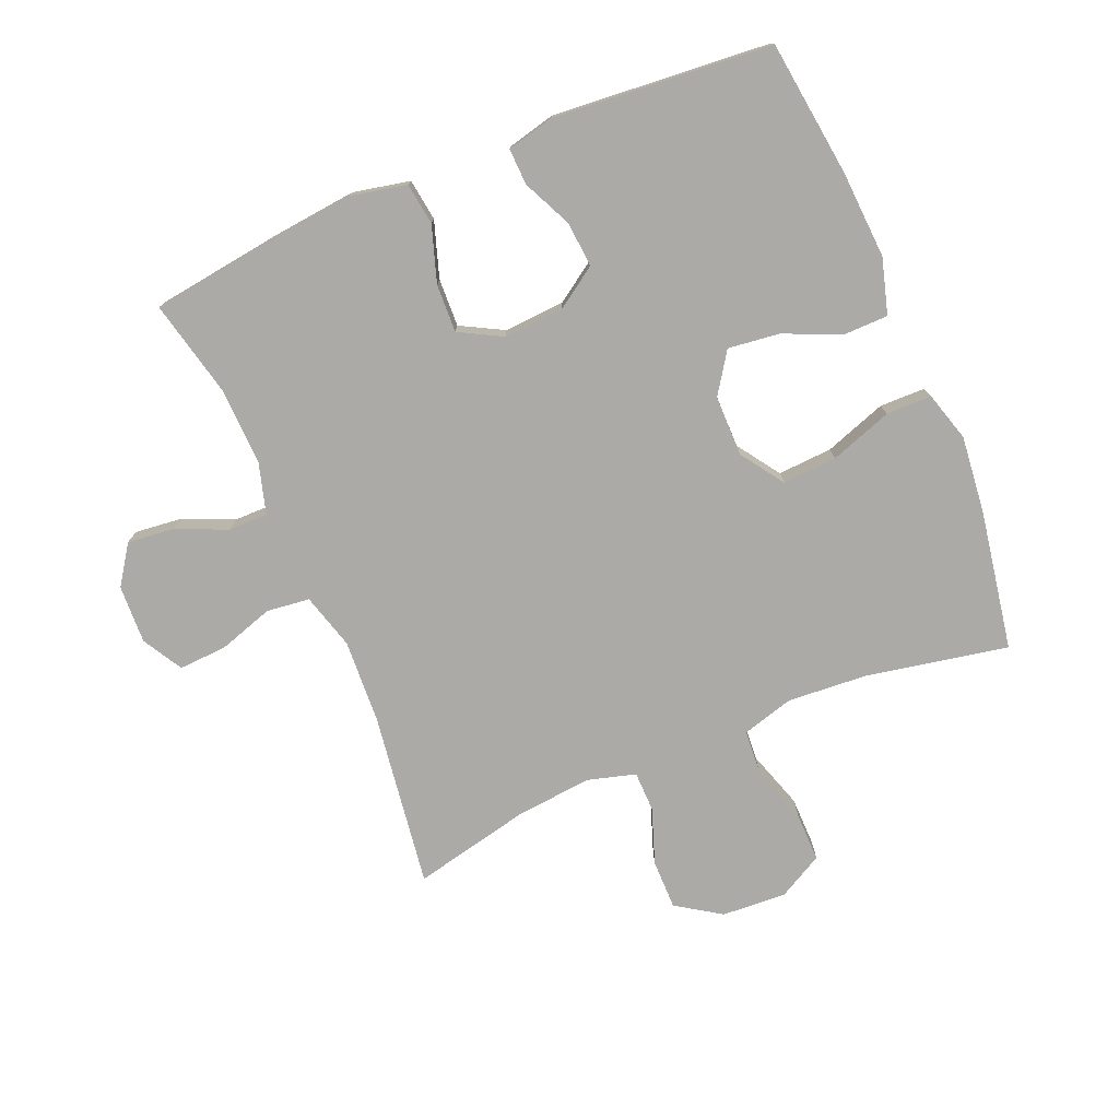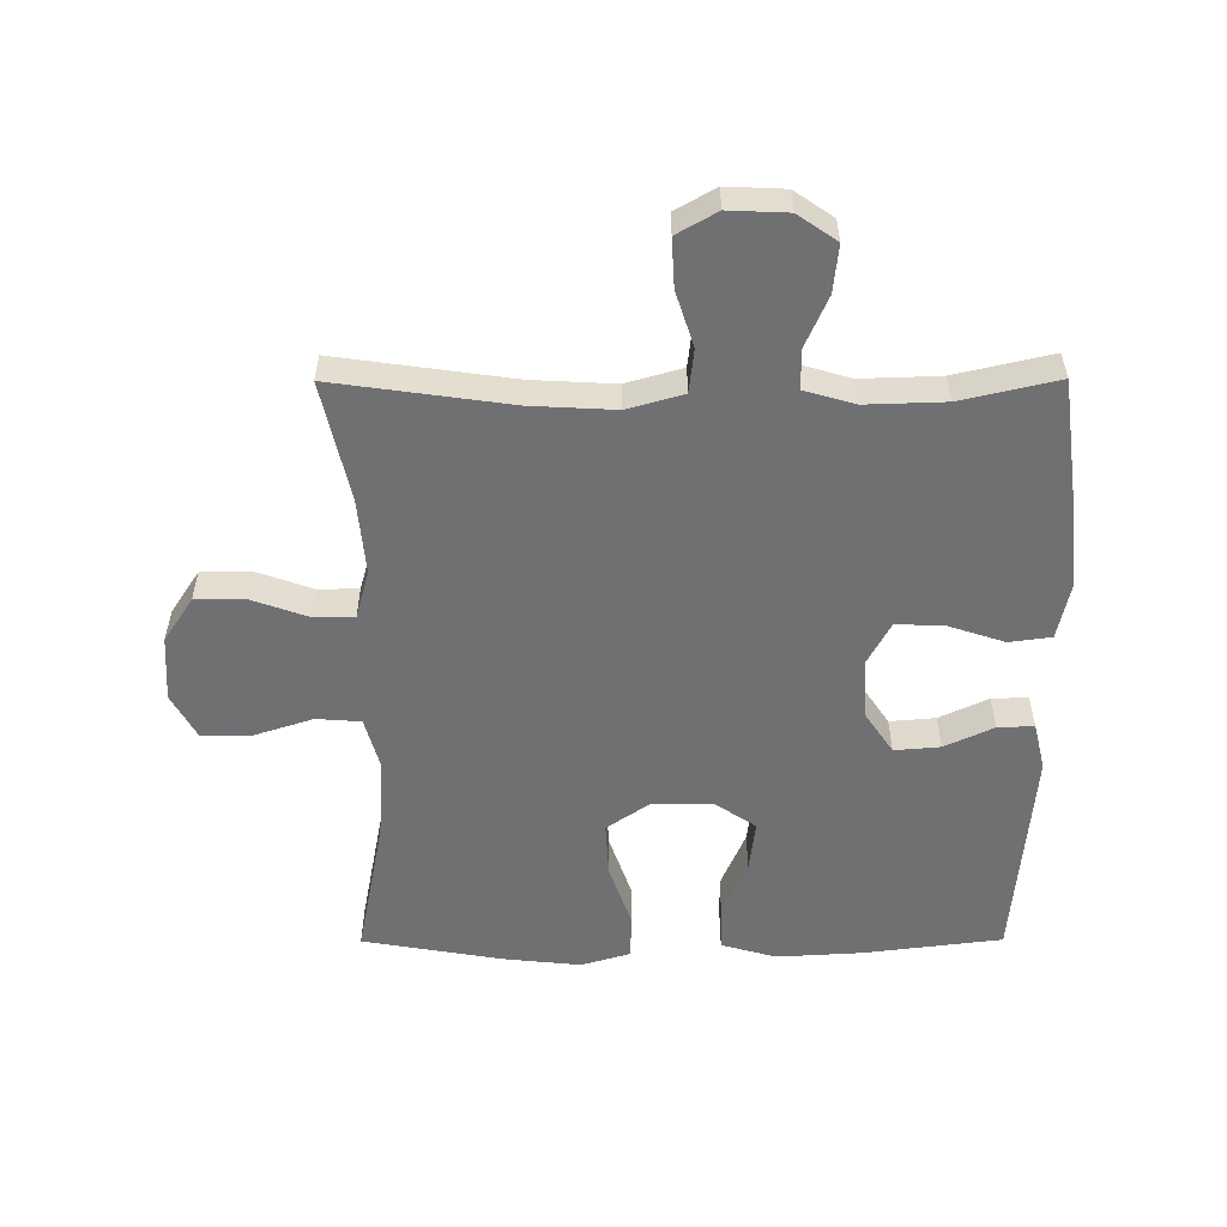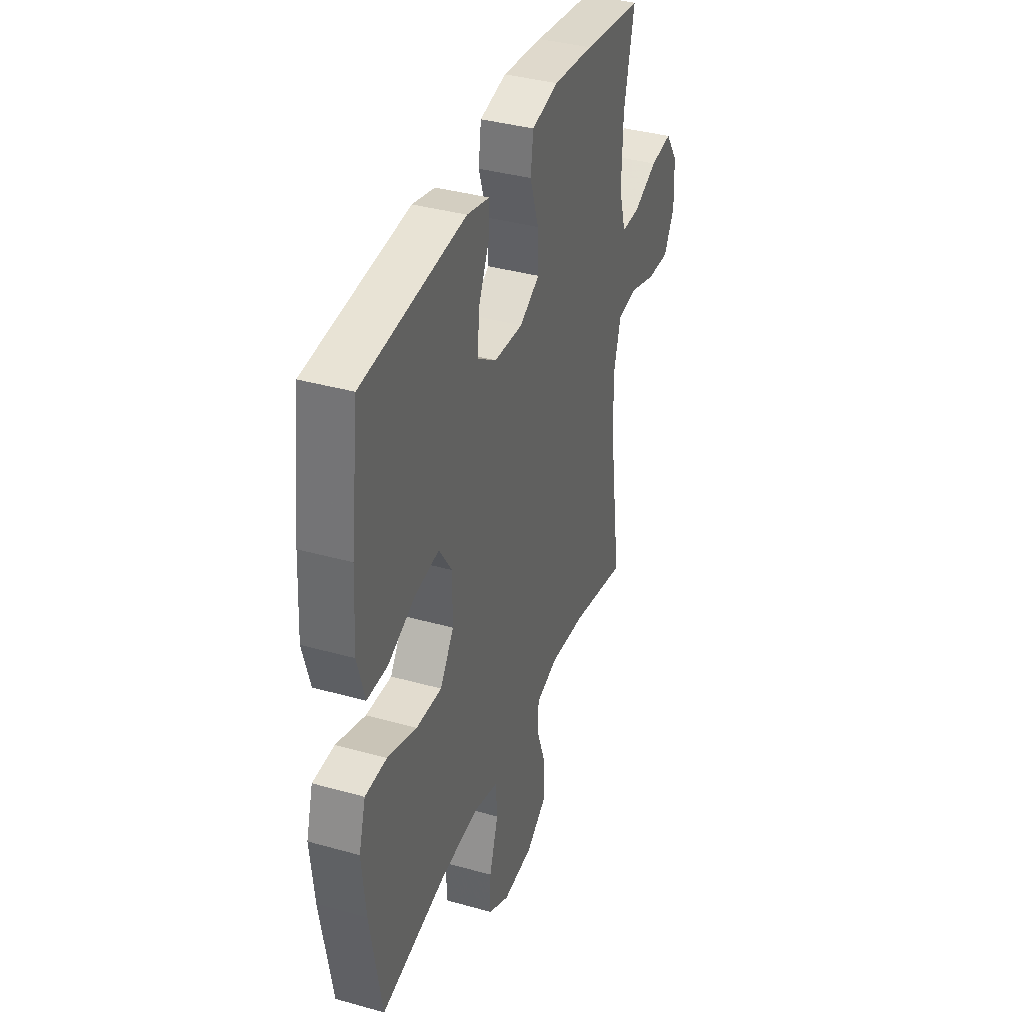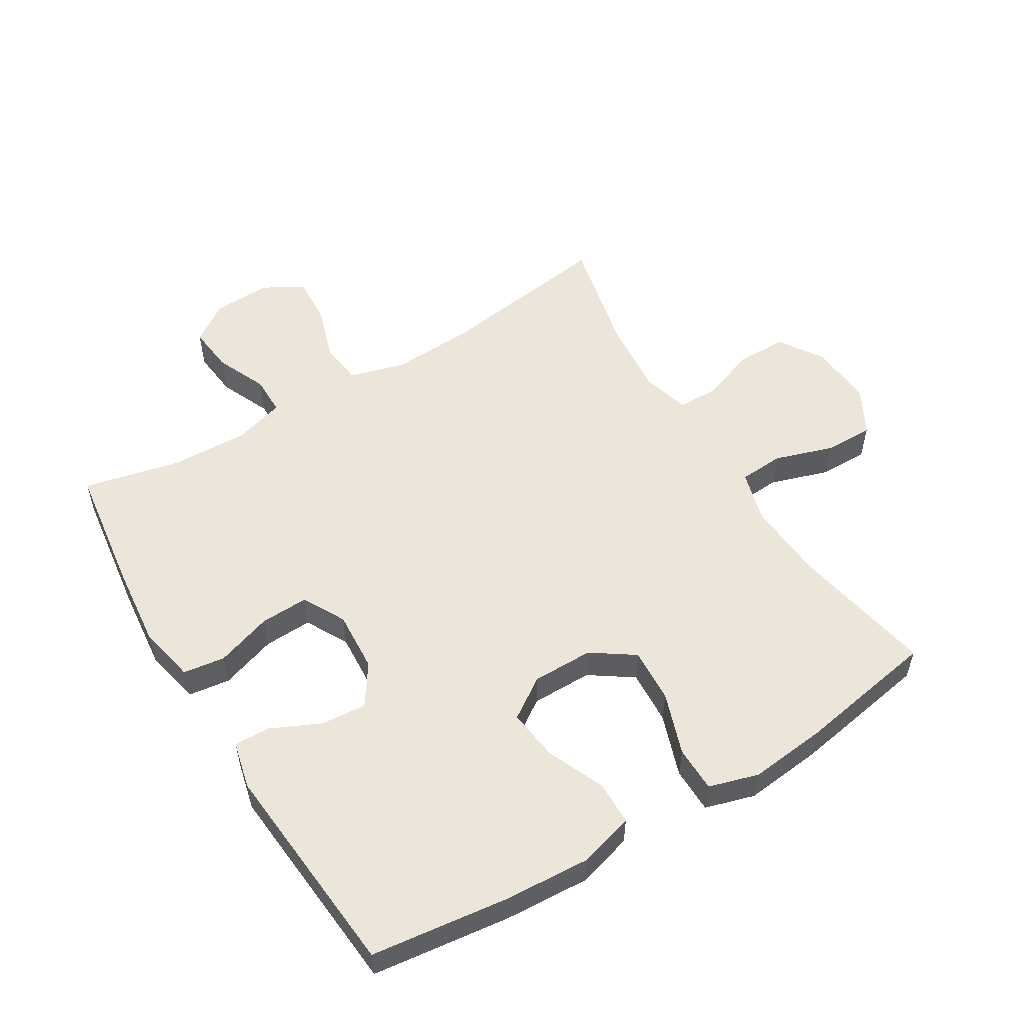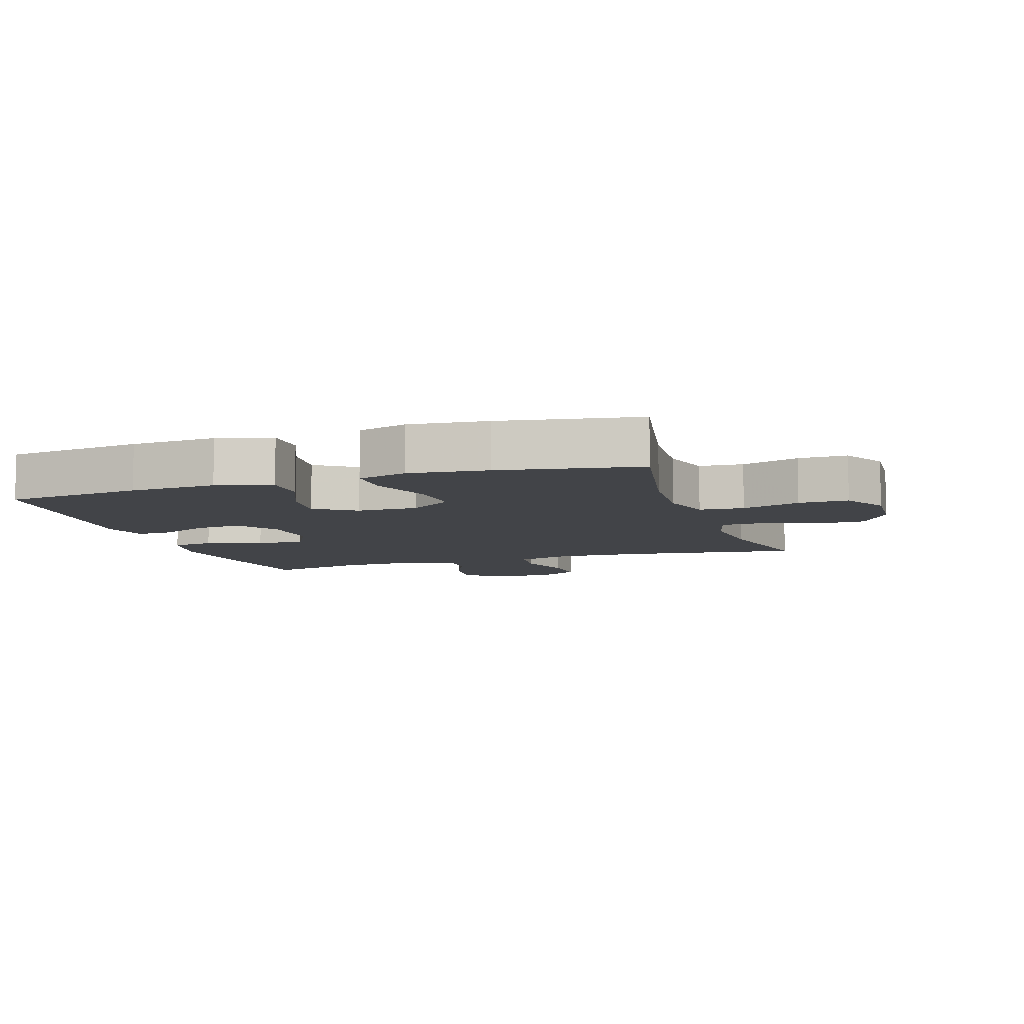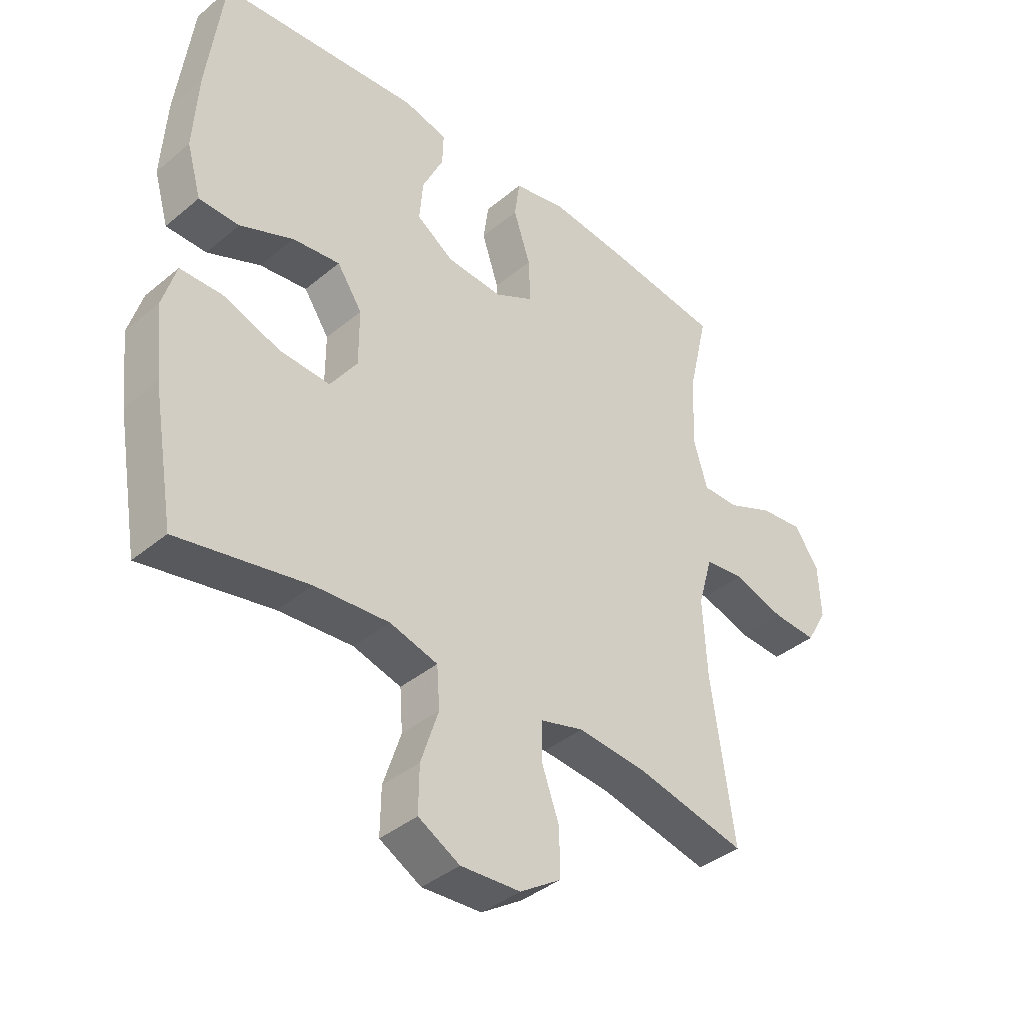
<metadata>
{"format":"obj","ext":"obj","renderer":"f3d","projection":"perspective","resolution":1024,"background":"white","views":[{"elev":-76.1,"azim":22.8,"up":"+Y"},{"elev":-55.0,"azim":-89.8,"up":"+Y"},{"elev":37.5,"azim":109.8,"up":"+Z"},{"elev":54.4,"azim":58.7,"up":"+Y"},{"elev":-8.1,"azim":108.1,"up":"+Y"},{"elev":-39.4,"azim":135.9,"up":"+Z"}]}
</metadata>
<code>
v -0.5 0.07 0.5
v -0.302 0.07 0.527
v -0.168 0.07 0.541
v -0.079 0.07 0.522
v -0.07 0.07 0.456
v -0.099 0.07 0.368
v -0.102 0.07 0.292
v -0.035 0.07 0.256
v 0.061 0.07 0.262
v 0.125 0.07 0.305
v 0.119 0.07 0.377
v 0.083 0.07 0.454
v 0.081 0.07 0.511
v 0.156 0.07 0.529
v 0.5 0.07 0.5
v 0.527 0.07 0.284
v 0.535 0.07 0.148
v 0.51 0.07 0.061
v 0.441 0.07 0.06
v 0.35 0.07 0.099
v 0.269 0.07 0.109
v 0.226 0.07 0.045
v 0.226 0.07 -0.051
v 0.272 0.07 -0.118
v 0.358 0.07 -0.113
v 0.456 0.07 -0.079
v 0.528 0.07 -0.08
v 0.551 0.07 -0.158
v 0.538 0.07 -0.281
v 0.5 0.07 -0.5
v 0.278 0.07 -0.457
v 0.151 0.07 -0.448
v 0.069 0.07 -0.471
v 0.064 0.07 -0.541
v 0.094 0.07 -0.633
v 0.095 0.07 -0.711
v 0.024 0.07 -0.75
v -0.078 0.07 -0.744
v -0.148 0.07 -0.698
v -0.148 0.07 -0.619
v -0.117 0.07 -0.532
v -0.118 0.07 -0.468
v -0.193 0.07 -0.447
v -0.312 0.07 -0.458
v -0.5 0.07 -0.5
v -0.461 0.07 -0.224
v -0.454 0.07 -0.092
v -0.479 0.07 -0.004
v -0.547 0.07 0.004
v -0.634 0.07 -0.024
v -0.71 0.07 -0.028
v -0.746 0.07 0.035
v -0.742 0.07 0.127
v -0.7 0.07 0.188
v -0.626 0.07 0.18
v -0.546 0.07 0.145
v -0.484 0.07 0.145
v -0.461 0.07 0.224
v -0.465 0.07 0.348
v -0.5 0 0.5
v -0.302 0 0.527
v -0.168 0 0.541
v -0.079 0 0.522
v -0.07 0 0.456
v -0.099 0 0.368
v -0.102 0 0.292
v -0.035 0 0.256
v 0.061 0 0.262
v 0.125 0 0.305
v 0.119 0 0.377
v 0.083 0 0.454
v 0.081 0 0.511
v 0.156 0 0.529
v 0.5 0 0.5
v 0.527 0 0.284
v 0.535 0 0.148
v 0.51 0 0.061
v 0.441 0 0.06
v 0.35 0 0.099
v 0.269 0 0.109
v 0.226 0 0.045
v 0.226 0 -0.051
v 0.272 0 -0.118
v 0.358 0 -0.113
v 0.456 0 -0.079
v 0.528 0 -0.08
v 0.551 0 -0.158
v 0.538 0 -0.281
v 0.5 0 -0.5
v 0.278 0 -0.457
v 0.151 0 -0.448
v 0.069 0 -0.471
v 0.064 0 -0.541
v 0.094 0 -0.633
v 0.095 0 -0.711
v 0.024 0 -0.75
v -0.078 0 -0.744
v -0.148 0 -0.698
v -0.148 0 -0.619
v -0.117 0 -0.532
v -0.118 0 -0.468
v -0.193 0 -0.447
v -0.312 0 -0.458
v -0.5 0 -0.5
v -0.461 0 -0.224
v -0.454 0 -0.092
v -0.479 0 -0.004
v -0.547 0 0.004
v -0.634 0 -0.024
v -0.71 0 -0.028
v -0.746 0 0.035
v -0.742 0 0.127
v -0.7 0 0.188
v -0.626 0 0.18
v -0.546 0 0.145
v -0.484 0 0.145
v -0.461 0 0.224
v -0.465 0 0.348
f 54 55 56
f 53 54 56
f 52 53 56
f 51 52 56
f 50 51 56
f 49 50 56
f 48 49 56 57
f 47 48 57 58
f 44 45 46
f 43 44 46 47
f 42 43 47 58
f 39 40 41
f 38 39 41
f 37 38 41
f 36 37 41
f 35 36 41
f 34 35 41
f 33 34 41 42
f 42 58 59
f 33 42 59
f 32 33 59
f 29 30 31
f 28 29 31
f 27 28 31
f 26 27 31
f 25 26 31
f 24 25 31 32
f 18 19 20
f 17 18 20
f 16 17 20
f 15 16 20
f 14 15 20
f 13 14 20
f 12 13 20
f 11 12 20
f 10 11 20 21
f 9 10 21 22
f 4 5 6
f 3 4 6
f 2 3 6
f 1 2 6
f 59 1 6
f 59 6 7
f 59 7 8
f 32 59 8
f 24 32 8
f 23 24 8
f 8 9 22 23
f 115 114 113
f 115 113 112
f 115 112 111
f 115 111 110
f 115 110 109
f 115 109 108
f 116 115 108 107
f 117 116 107 106
f 105 104 103
f 106 105 103 102
f 117 106 102 101
f 100 99 98
f 100 98 97
f 100 97 96
f 100 96 95
f 100 95 94
f 100 94 93
f 101 100 93 92
f 118 117 101
f 118 101 92
f 118 92 91
f 90 89 88
f 90 88 87
f 90 87 86
f 90 86 85
f 90 85 84
f 91 90 84 83
f 79 78 77
f 79 77 76
f 79 76 75
f 79 75 74
f 79 74 73
f 79 73 72
f 79 72 71
f 79 71 70
f 80 79 70 69
f 81 80 69 68
f 65 64 63
f 65 63 62
f 65 62 61
f 65 61 60
f 65 60 118
f 66 65 118
f 67 66 118
f 67 118 91
f 67 91 83
f 67 83 82
f 82 81 68 67
f 1 60 61 2
f 2 61 62 3
f 3 62 63 4
f 4 63 64 5
f 5 64 65 6
f 6 65 66 7
f 7 66 67 8
f 8 67 68 9
f 9 68 69 10
f 10 69 70 11
f 11 70 71 12
f 12 71 72 13
f 13 72 73 14
f 14 73 74 15
f 15 74 75 16
f 16 75 76 17
f 17 76 77 18
f 18 77 78 19
f 19 78 79 20
f 20 79 80 21
f 21 80 81 22
f 22 81 82 23
f 23 82 83 24
f 24 83 84 25
f 25 84 85 26
f 26 85 86 27
f 27 86 87 28
f 28 87 88 29
f 29 88 89 30
f 30 89 90 31
f 31 90 91 32
f 32 91 92 33
f 33 92 93 34
f 34 93 94 35
f 35 94 95 36
f 36 95 96 37
f 37 96 97 38
f 38 97 98 39
f 39 98 99 40
f 40 99 100 41
f 41 100 101 42
f 42 101 102 43
f 43 102 103 44
f 44 103 104 45
f 45 104 105 46
f 46 105 106 47
f 47 106 107 48
f 48 107 108 49
f 49 108 109 50
f 50 109 110 51
f 51 110 111 52
f 52 111 112 53
f 53 112 113 54
f 54 113 114 55
f 55 114 115 56
f 56 115 116 57
f 57 116 117 58
f 58 117 118 59
f 59 118 60 1

</code>
